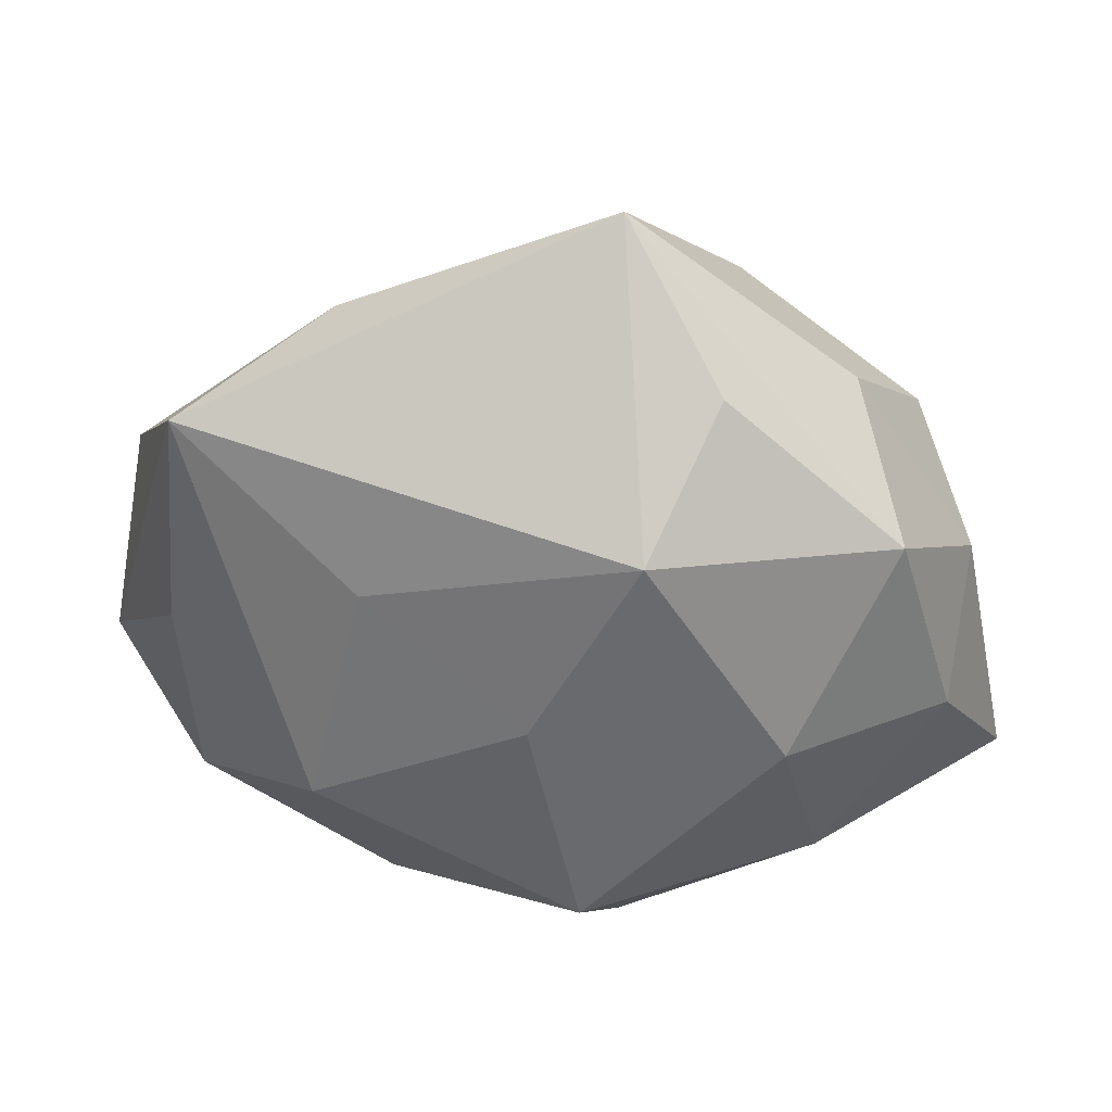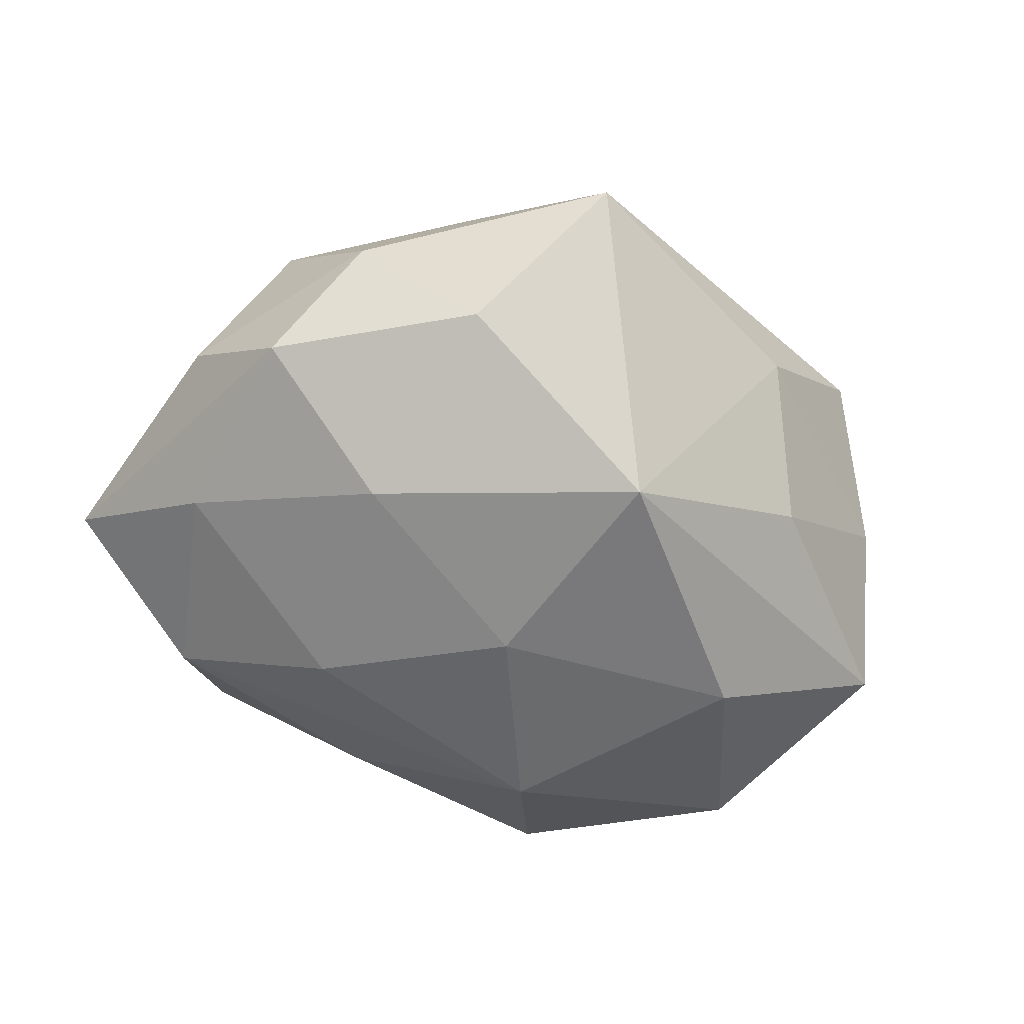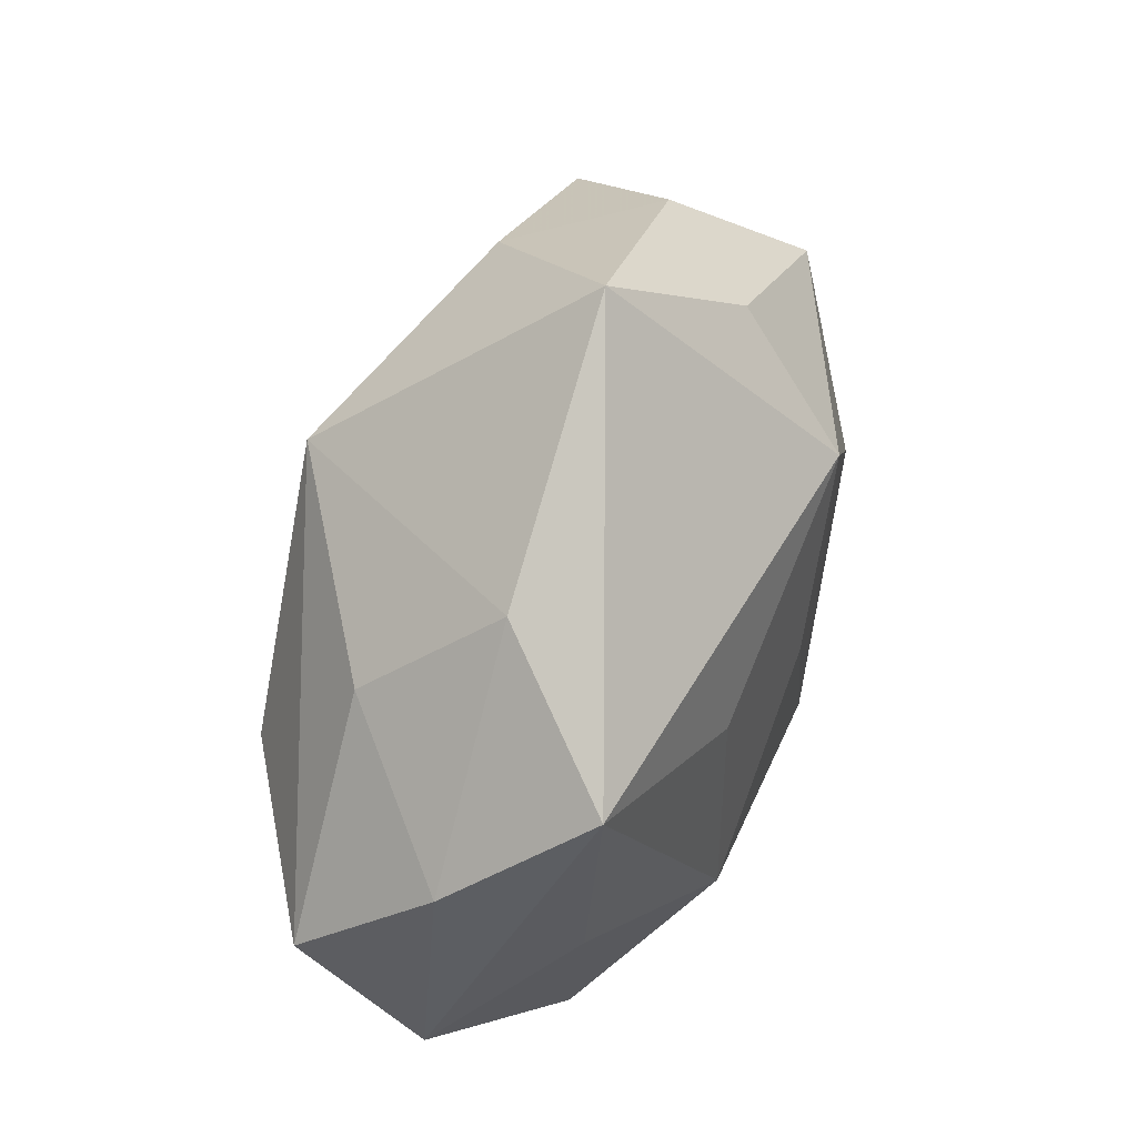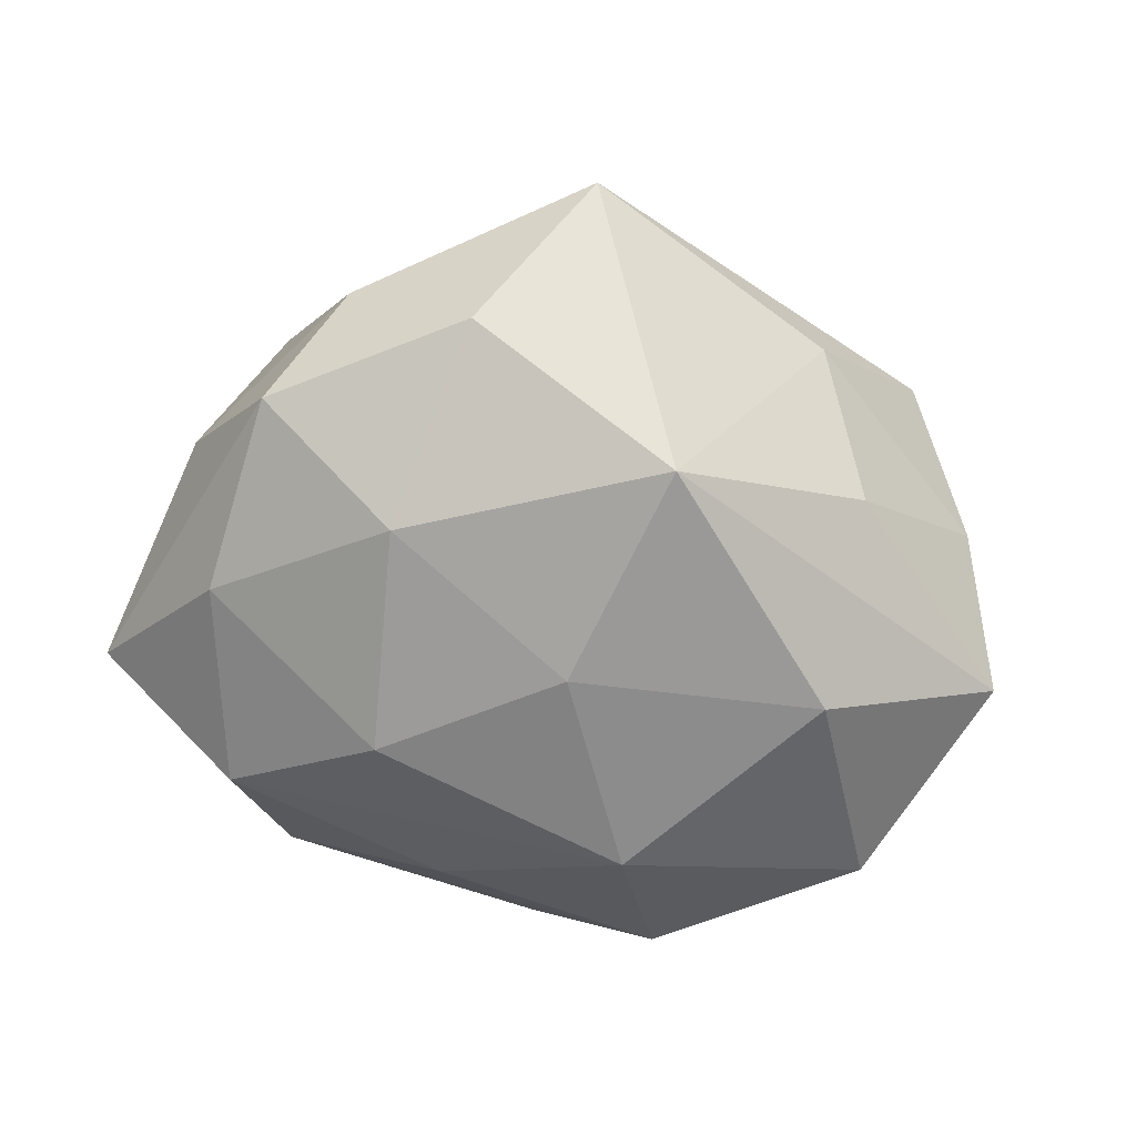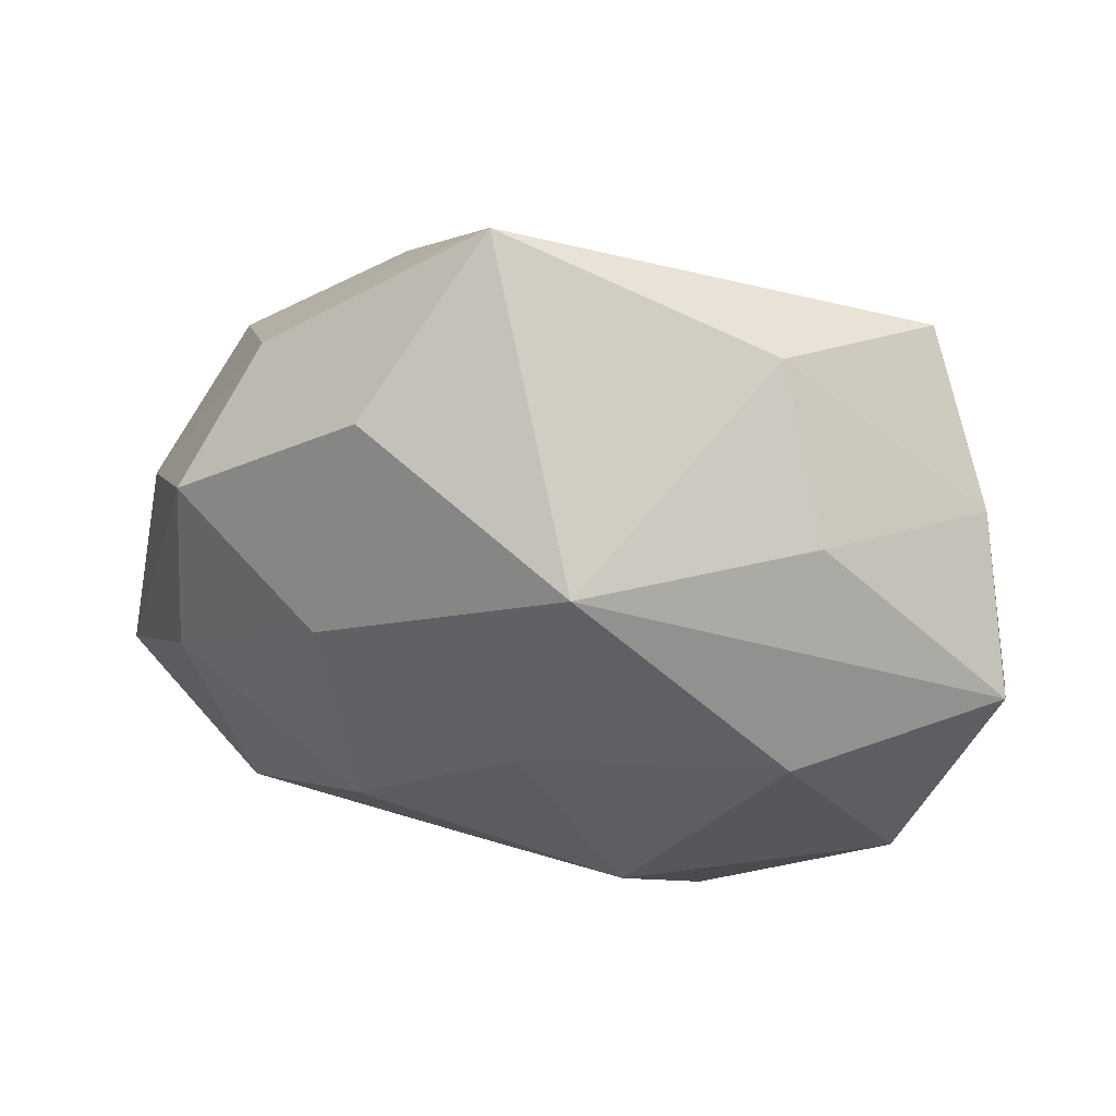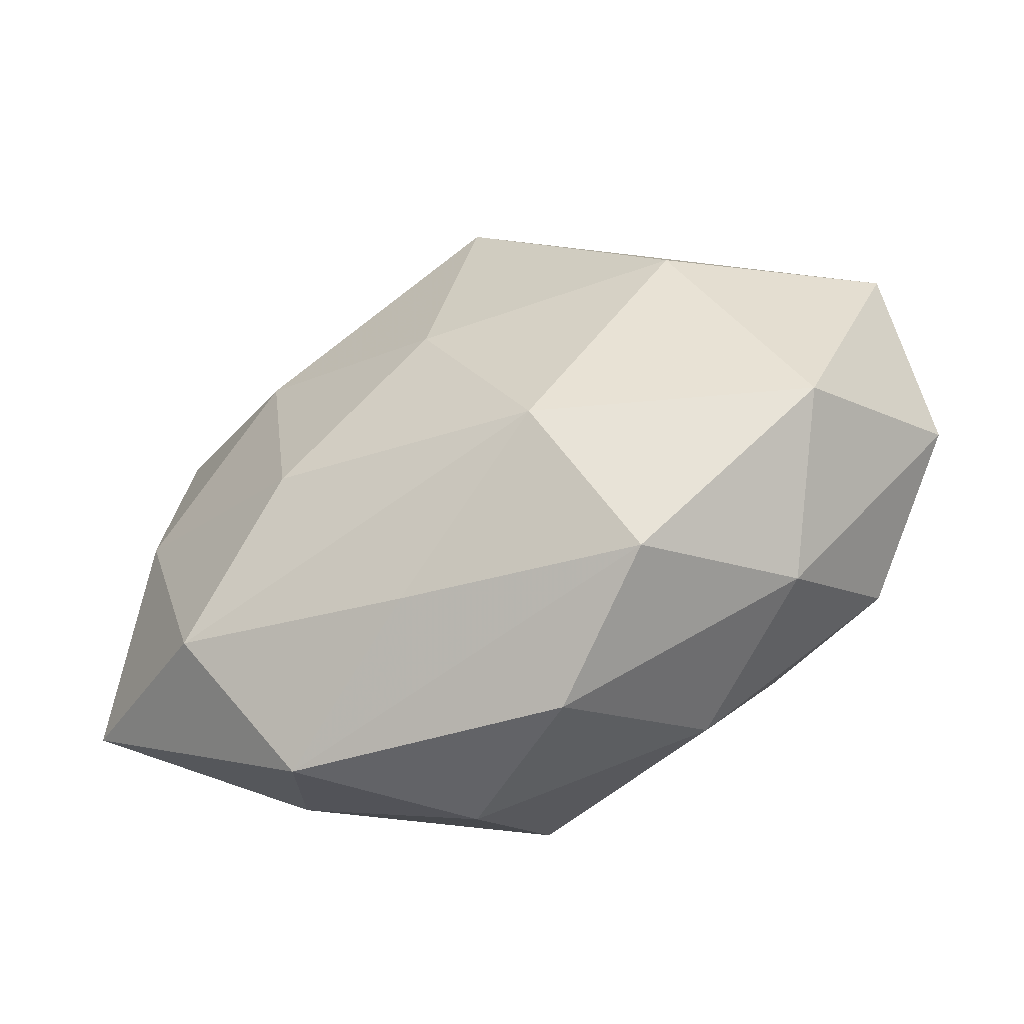
<metadata>
{"format":"obj","ext":"obj","renderer":"f3d","projection":"perspective","resolution":1024,"background":"white","views":[{"elev":37.5,"azim":8.8,"up":"+Y"},{"elev":-59.6,"azim":156.5,"up":"+Z"},{"elev":61.8,"azim":-69.8,"up":"+Y"},{"elev":-69.9,"azim":166.9,"up":"+Z"},{"elev":46.9,"azim":-168.7,"up":"+Y"},{"elev":-60.5,"azim":-156.8,"up":"+Y"}]}
</metadata>
<code>
v 0.01026 -0.03892 0.01168
v -0.02224 0.03558 0.001793
v 0.007678 -0.02548 0.02634
v 0.0199 0.03467 0.01189
v -0.03174 -0.03149 0.0009639
v 0.02903 -0.002015 0.02325
v 0.05242 -0.01903 -0.002656
v 0.008031 -0.03266 -0.01413
v 0.0327 -0.02412 0.01273
v -0.03922 0.002943 0.01599
v 0.03281 0.03036 -0.0008264
v 0.0002233 -5.123e-05 -0.02733
v -0.01621 0.01387 0.02313
v 0.02626 -0.03849 -0.001825
v 0.04099 -0.002992 -0.01572
v -0.04518 0.01707 0.002495
v 0.03452 -0.0262 -0.01478
v -0.05066 -0.01043 0.002227
v 0.0395 0.0198 -0.01359
v 0.03934 0.01929 0.01343
v -0.03805 -0.02024 0.01395
v -0.04999 0.003653 -0.01164
v -0.0291 0.02295 -0.01205
v -0.01879 -0.03669 -0.01245
v 0.008053 0.04888 0.0006569
v -0.02211 -0.01228 0.02538
v 0.04563 -0.00326 0.01026
v -0.04036 -0.02098 -0.01444
v -0.01606 -0.03313 0.01442
v 0.0137 0.02224 0.02491
v 0.01886 0.03427 -0.01484
v 0.02255 0.01129 -0.0234
v -0.03679 0.02959 0.01685
v 0.001904 -2.795e-05 0.02626
v -0.005653 0.02594 -0.02679
v -0.02873 0.002068 -0.02469
v 0.01902 -0.01446 -0.02388
v -0.004938 -0.04229 -0.0004676
v -0.01131 -0.02191 -0.02435
v 0.04672 0.009125 -0.001864
f 2 33 25
f 25 33 30
f 35 2 25
f 33 2 16
f 16 18 33
f 22 18 16
f 23 35 22
f 2 35 23
f 22 16 23
f 23 16 2
f 28 18 22
f 22 35 36
f 36 28 22
f 39 28 36
f 37 39 12
f 12 36 35
f 39 36 12
f 20 30 6
f 31 35 25
f 37 12 32
f 32 12 35
f 35 31 32
f 32 31 19
f 19 7 15
f 37 32 15
f 15 32 19
f 33 18 10
f 10 26 33
f 13 30 33
f 33 26 13
f 6 30 3
f 3 9 6
f 29 3 26
f 39 8 24
f 24 28 39
f 37 15 17
f 17 15 7
f 17 39 37
f 17 8 39
f 27 20 6
f 6 9 27
f 27 9 7
f 40 7 19
f 40 27 7
f 20 27 40
f 25 30 4
f 4 20 25
f 30 20 4
f 25 20 11
f 11 31 25
f 19 31 11
f 11 40 19
f 20 40 11
f 21 10 18
f 26 10 21
f 21 29 26
f 34 3 30
f 26 3 34
f 30 13 34
f 34 13 26
f 9 3 1
f 1 29 38
f 3 29 1
f 8 17 14
f 38 24 14
f 14 24 8
f 14 1 38
f 14 17 7
f 7 9 14
f 9 1 14
f 29 21 5
f 38 29 5
f 5 24 38
f 28 24 5
f 18 28 5
f 5 21 18

</code>
